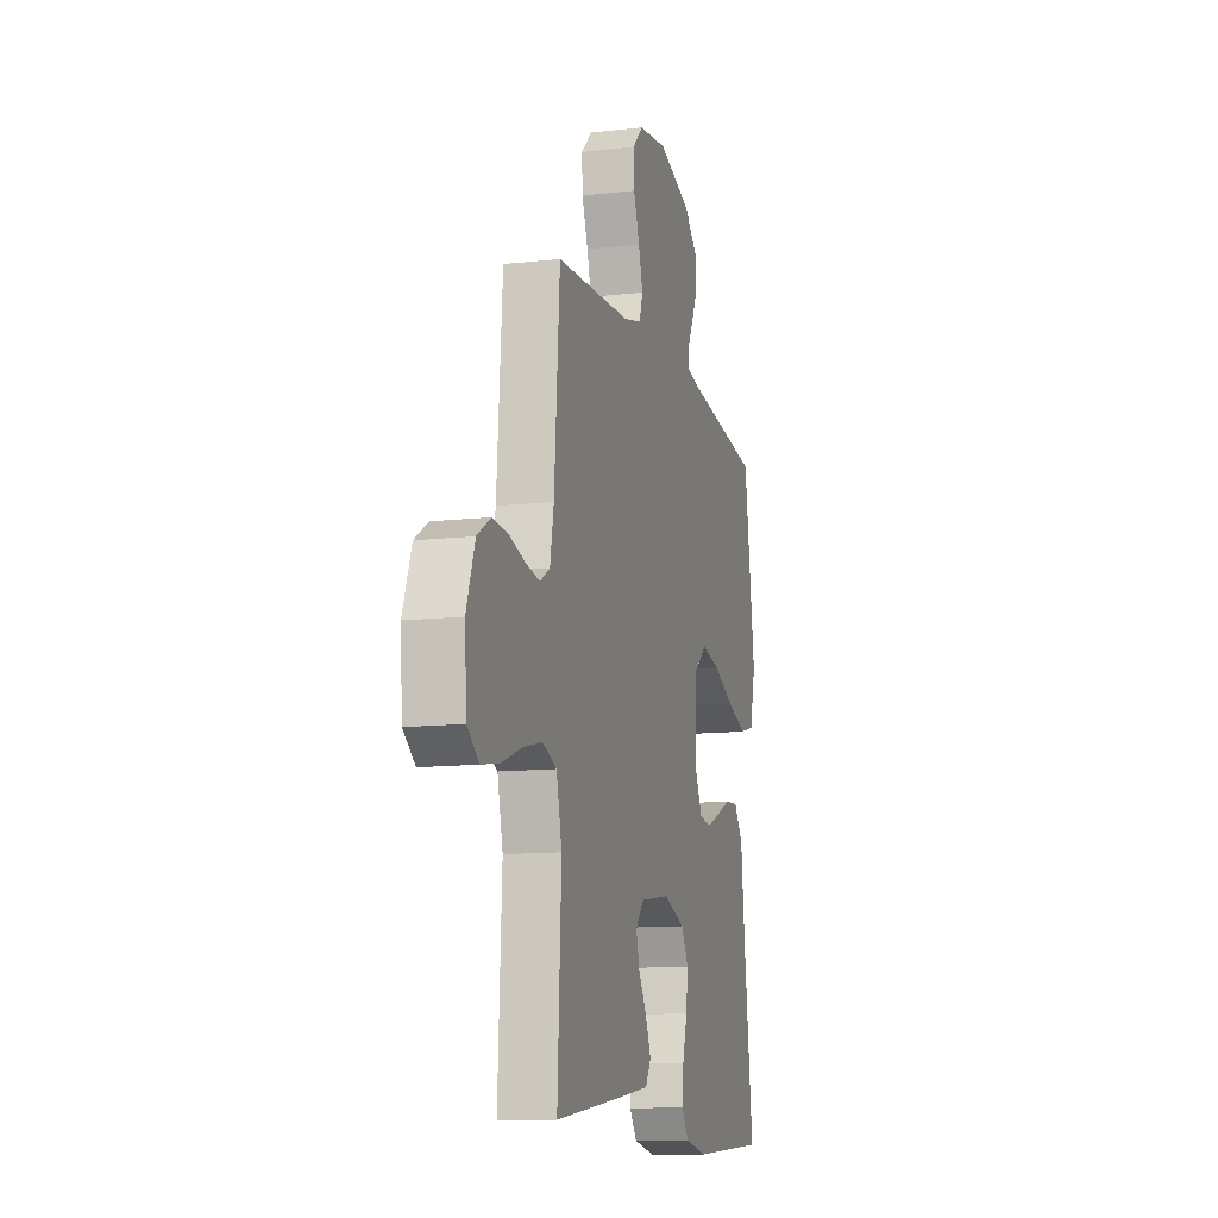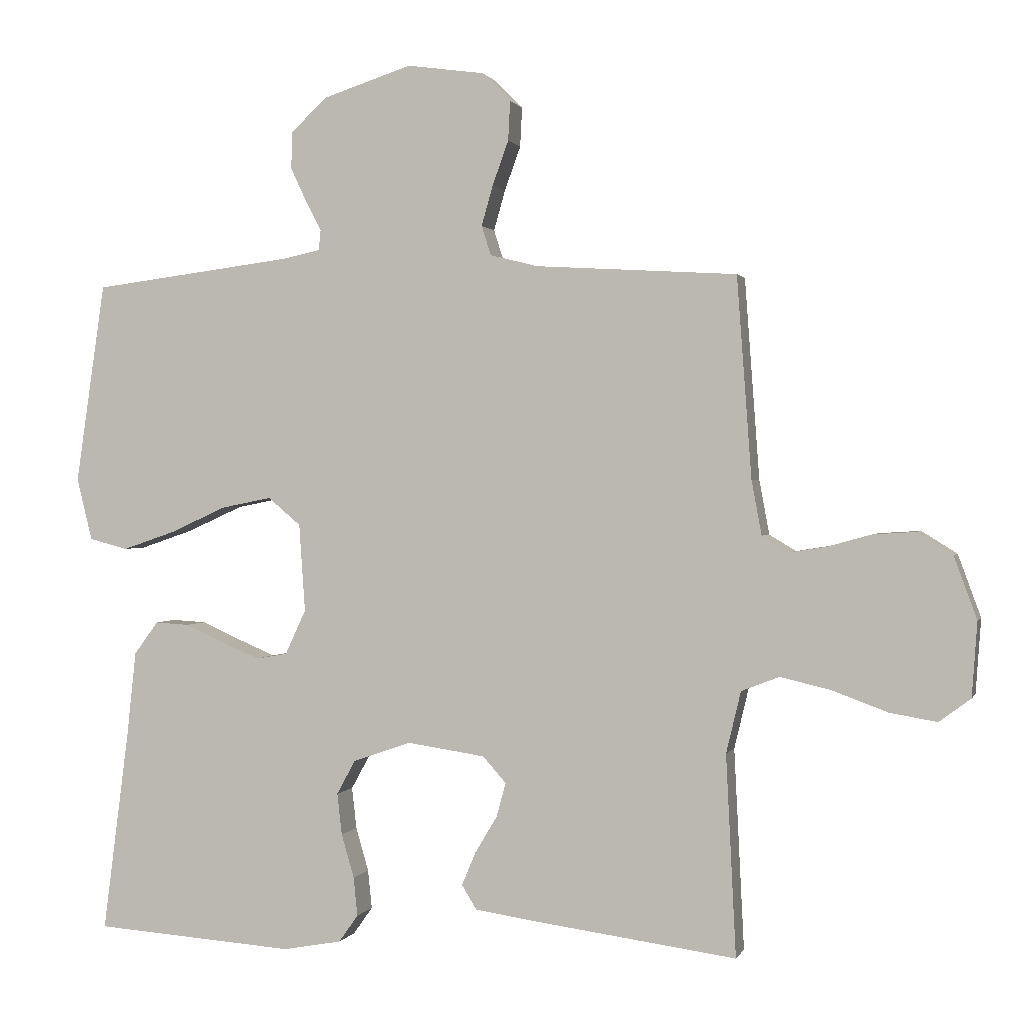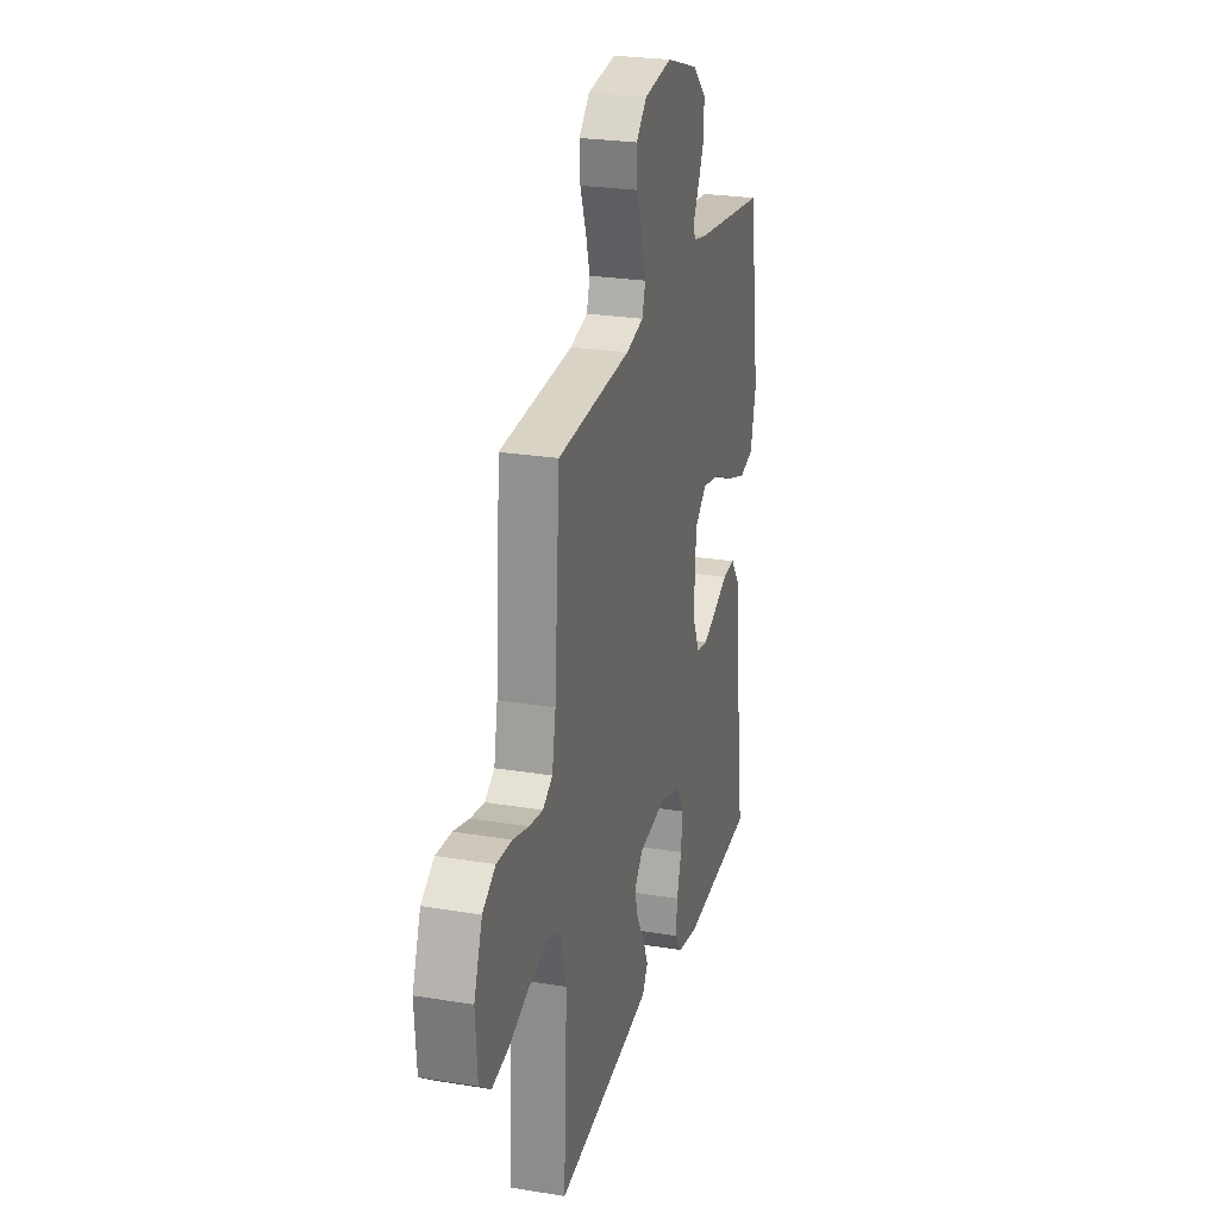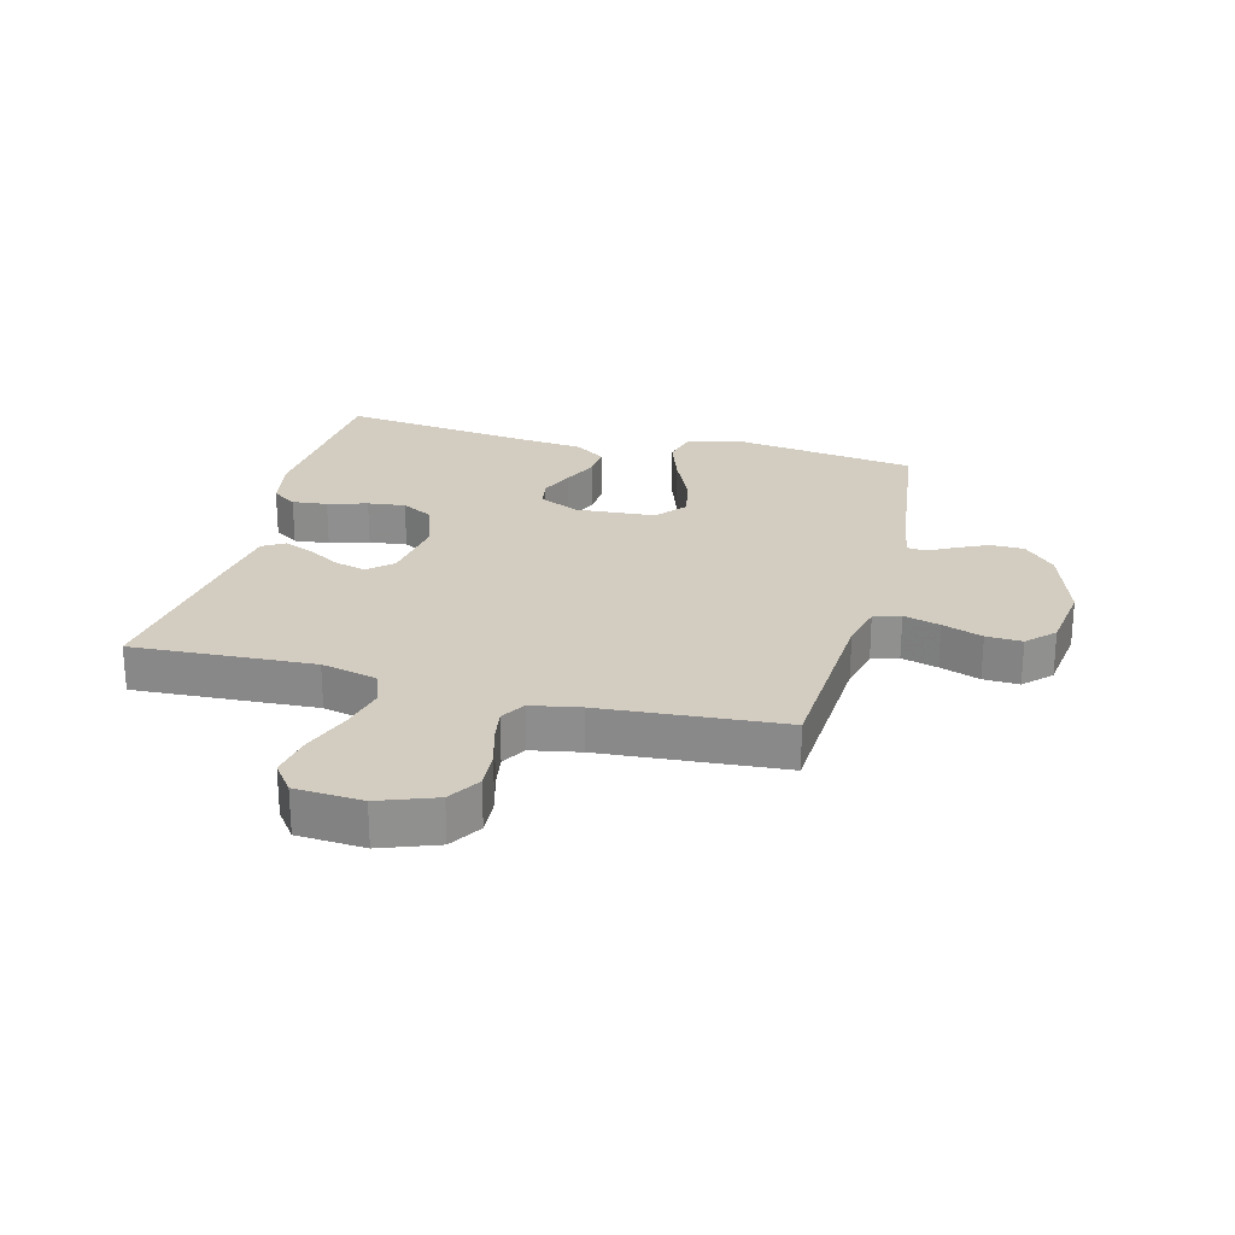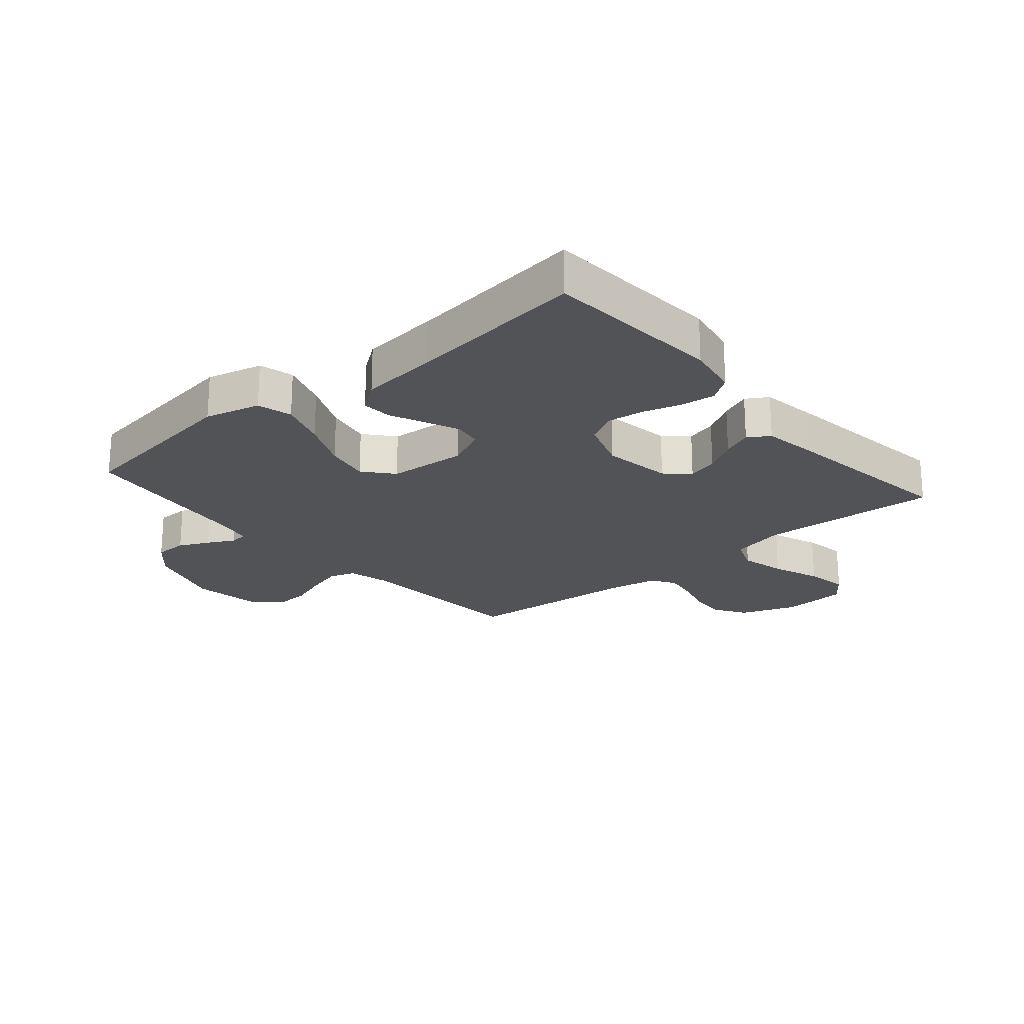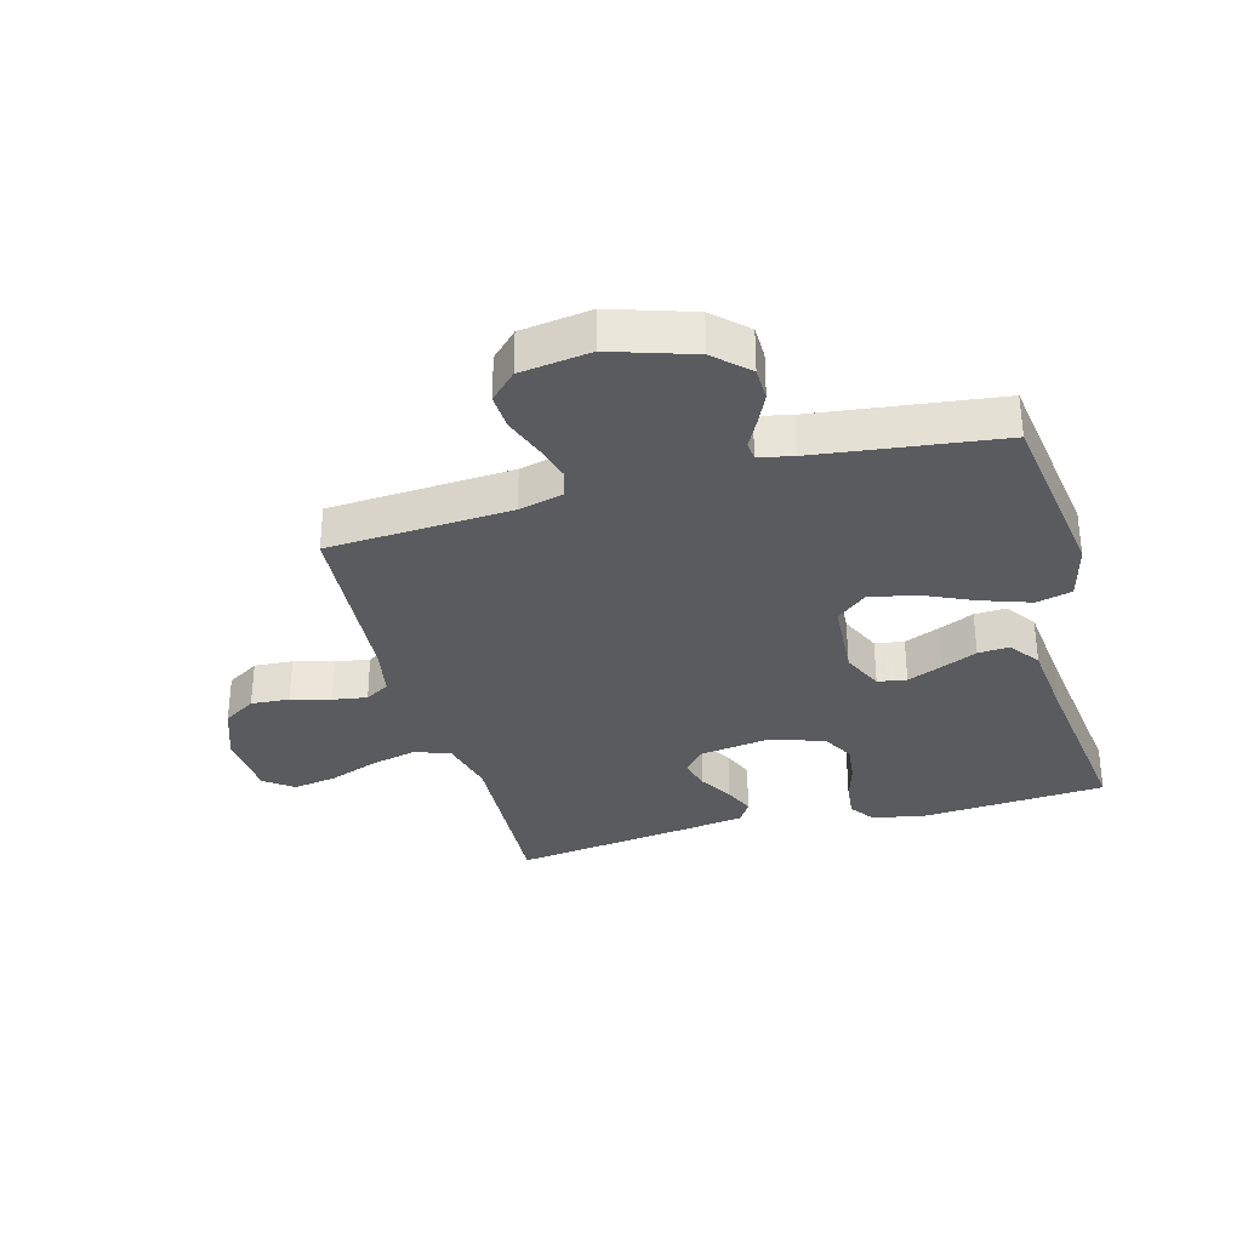
<metadata>
{"format":"obj","ext":"obj","renderer":"f3d","projection":"perspective","resolution":1024,"background":"white","views":[{"elev":-11.9,"azim":-74.8,"up":"+Z"},{"elev":0.9,"azim":-165.0,"up":"+Z"},{"elev":25.2,"azim":-75.0,"up":"+Z"},{"elev":24.8,"azim":-75.6,"up":"+Y"},{"elev":-21.8,"azim":130.4,"up":"+Y"},{"elev":-32.7,"azim":15.3,"up":"+Y"}]}
</metadata>
<code>
v -0.5 0.07 -0.5
v -0.485 0.07 -0.2
v -0.507 0.07 -0.108
v -0.564 0.07 -0.086
v -0.64 0.07 -0.104
v -0.721 0.07 -0.134
v -0.792 0.07 -0.146
v -0.839 0.07 -0.111
v -0.847 0.07 0
v -0.813 0.07 0.093
v -0.76 0.07 0.126
v -0.697 0.07 0.122
v -0.633 0.07 0.104
v -0.577 0.07 0.095
v -0.537 0.07 0.119
v -0.522 0.07 0.2
v -0.5 0.07 0.5
v -0.2 0.07 0.518
v -0.128 0.07 0.536
v -0.114 0.07 0.58
v -0.131 0.07 0.64
v -0.155 0.07 0.706
v -0.158 0.07 0.765
v -0.115 0.07 0.808
v 0 0.07 0.824
v 0.133 0.07 0.781
v 0.187 0.07 0.73
v 0.188 0.07 0.675
v 0.164 0.07 0.624
v 0.141 0.07 0.58
v 0.144 0.07 0.55
v 0.2 0.07 0.538
v 0.5 0.07 0.5
v 0.544 0.07 0.2
v 0.521 0.07 0.107
v 0.463 0.07 0.092
v 0.384 0.07 0.119
v 0.3 0.07 0.157
v 0.225 0.07 0.172
v 0.176 0.07 0.131
v 0.167 0.07 0
v 0.198 0.07 -0.067
v 0.245 0.07 -0.075
v 0.302 0.07 -0.051
v 0.36 0.07 -0.025
v 0.411 0.07 -0.022
v 0.447 0.07 -0.071
v 0.461 0.07 -0.2
v 0.5 0.07 -0.5
v 0.2 0.07 -0.521
v 0.112 0.07 -0.505
v 0.083 0.07 -0.464
v 0.089 0.07 -0.406
v 0.108 0.07 -0.341
v 0.115 0.07 -0.279
v 0.087 0.07 -0.228
v 0 0.07 -0.198
v -0.116 0.07 -0.215
v -0.151 0.07 -0.254
v -0.137 0.07 -0.305
v -0.104 0.07 -0.36
v -0.083 0.07 -0.41
v -0.105 0.07 -0.446
v -0.2 0.07 -0.46
v -0.5 0 -0.5
v -0.485 0 -0.2
v -0.507 0 -0.108
v -0.564 0 -0.086
v -0.64 0 -0.104
v -0.721 0 -0.134
v -0.792 0 -0.146
v -0.839 0 -0.111
v -0.847 0 0
v -0.813 0 0.093
v -0.76 0 0.126
v -0.697 0 0.122
v -0.633 0 0.104
v -0.577 0 0.095
v -0.537 0 0.119
v -0.522 0 0.2
v -0.5 0 0.5
v -0.2 0 0.518
v -0.128 0 0.536
v -0.114 0 0.58
v -0.131 0 0.64
v -0.155 0 0.706
v -0.158 0 0.765
v -0.115 0 0.808
v 0 0 0.824
v 0.133 0 0.781
v 0.187 0 0.73
v 0.188 0 0.675
v 0.164 0 0.624
v 0.141 0 0.58
v 0.144 0 0.55
v 0.2 0 0.538
v 0.5 0 0.5
v 0.544 0 0.2
v 0.521 0 0.107
v 0.463 0 0.092
v 0.384 0 0.119
v 0.3 0 0.157
v 0.225 0 0.172
v 0.176 0 0.131
v 0.167 0 0
v 0.198 0 -0.067
v 0.245 0 -0.075
v 0.302 0 -0.051
v 0.36 0 -0.025
v 0.411 0 -0.022
v 0.447 0 -0.071
v 0.461 0 -0.2
v 0.5 0 -0.5
v 0.2 0 -0.521
v 0.112 0 -0.505
v 0.083 0 -0.464
v 0.089 0 -0.406
v 0.108 0 -0.341
v 0.115 0 -0.279
v 0.087 0 -0.228
v 0 0 -0.198
v -0.116 0 -0.215
v -0.151 0 -0.254
v -0.137 0 -0.305
v -0.104 0 -0.36
v -0.083 0 -0.41
v -0.105 0 -0.446
v -0.2 0 -0.46
f 63 64 1 2
f 60 61 62 63
f 59 60 63 2
f 58 59 2 3
f 57 58 3 4
f 51 52 53 54
f 51 54 55
f 48 49 50 51
f 48 51 55
f 47 48 55 56
f 44 45 46 47
f 43 44 47 56
f 35 36 37 38
f 33 34 35 38
f 32 33 38 39
f 31 32 39 40
f 27 28 29 30
f 25 26 27 30
f 21 22 23 24
f 20 21 24 25
f 19 20 25 30
f 16 17 18
f 15 16 18 19
f 10 11 12 13
f 10 13 14
f 9 10 14
f 8 9 14
f 5 6 7 8
f 4 5 8 14
f 57 4 14 15
f 42 43 56 57
f 41 42 57 15
f 30 31 40 41
f 15 19 30 41
f 66 65 128 127
f 127 126 125 124
f 66 127 124 123
f 67 66 123 122
f 68 67 122 121
f 118 117 116 115
f 119 118 115
f 115 114 113 112
f 119 115 112
f 120 119 112 111
f 111 110 109 108
f 120 111 108 107
f 102 101 100 99
f 102 99 98 97
f 103 102 97 96
f 104 103 96 95
f 94 93 92 91
f 94 91 90 89
f 88 87 86 85
f 89 88 85 84
f 94 89 84 83
f 82 81 80
f 83 82 80 79
f 77 76 75 74
f 78 77 74
f 78 74 73
f 78 73 72
f 72 71 70 69
f 78 72 69 68
f 79 78 68 121
f 121 120 107 106
f 79 121 106 105
f 105 104 95 94
f 105 94 83 79
f 1 65 66 2
f 2 66 67 3
f 3 67 68 4
f 4 68 69 5
f 5 69 70 6
f 6 70 71 7
f 7 71 72 8
f 8 72 73 9
f 9 73 74 10
f 10 74 75 11
f 11 75 76 12
f 12 76 77 13
f 13 77 78 14
f 14 78 79 15
f 15 79 80 16
f 16 80 81 17
f 17 81 82 18
f 18 82 83 19
f 19 83 84 20
f 20 84 85 21
f 21 85 86 22
f 22 86 87 23
f 23 87 88 24
f 24 88 89 25
f 25 89 90 26
f 26 90 91 27
f 27 91 92 28
f 28 92 93 29
f 29 93 94 30
f 30 94 95 31
f 31 95 96 32
f 32 96 97 33
f 33 97 98 34
f 34 98 99 35
f 35 99 100 36
f 36 100 101 37
f 37 101 102 38
f 38 102 103 39
f 39 103 104 40
f 40 104 105 41
f 41 105 106 42
f 42 106 107 43
f 43 107 108 44
f 44 108 109 45
f 45 109 110 46
f 46 110 111 47
f 47 111 112 48
f 48 112 113 49
f 49 113 114 50
f 50 114 115 51
f 51 115 116 52
f 52 116 117 53
f 53 117 118 54
f 54 118 119 55
f 55 119 120 56
f 56 120 121 57
f 57 121 122 58
f 58 122 123 59
f 59 123 124 60
f 60 124 125 61
f 61 125 126 62
f 62 126 127 63
f 63 127 128 64
f 64 128 65 1

</code>
